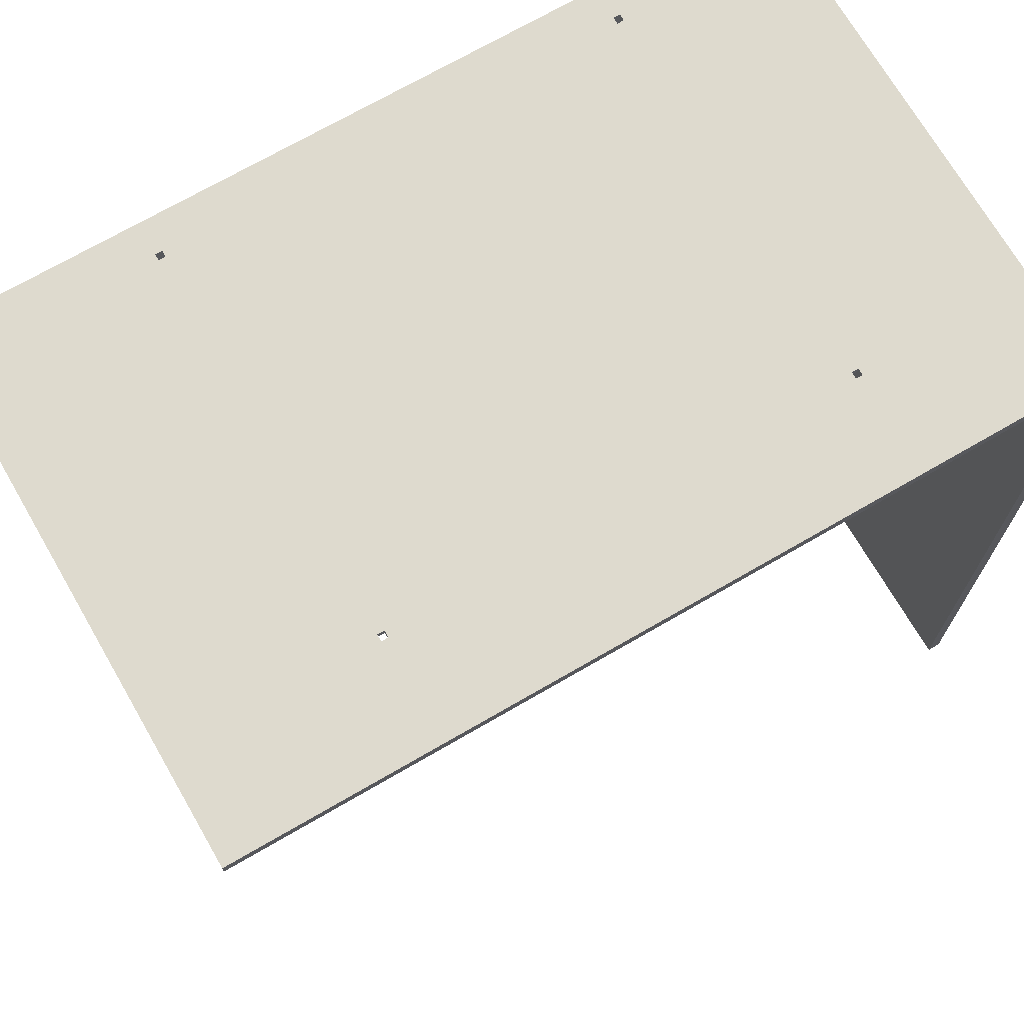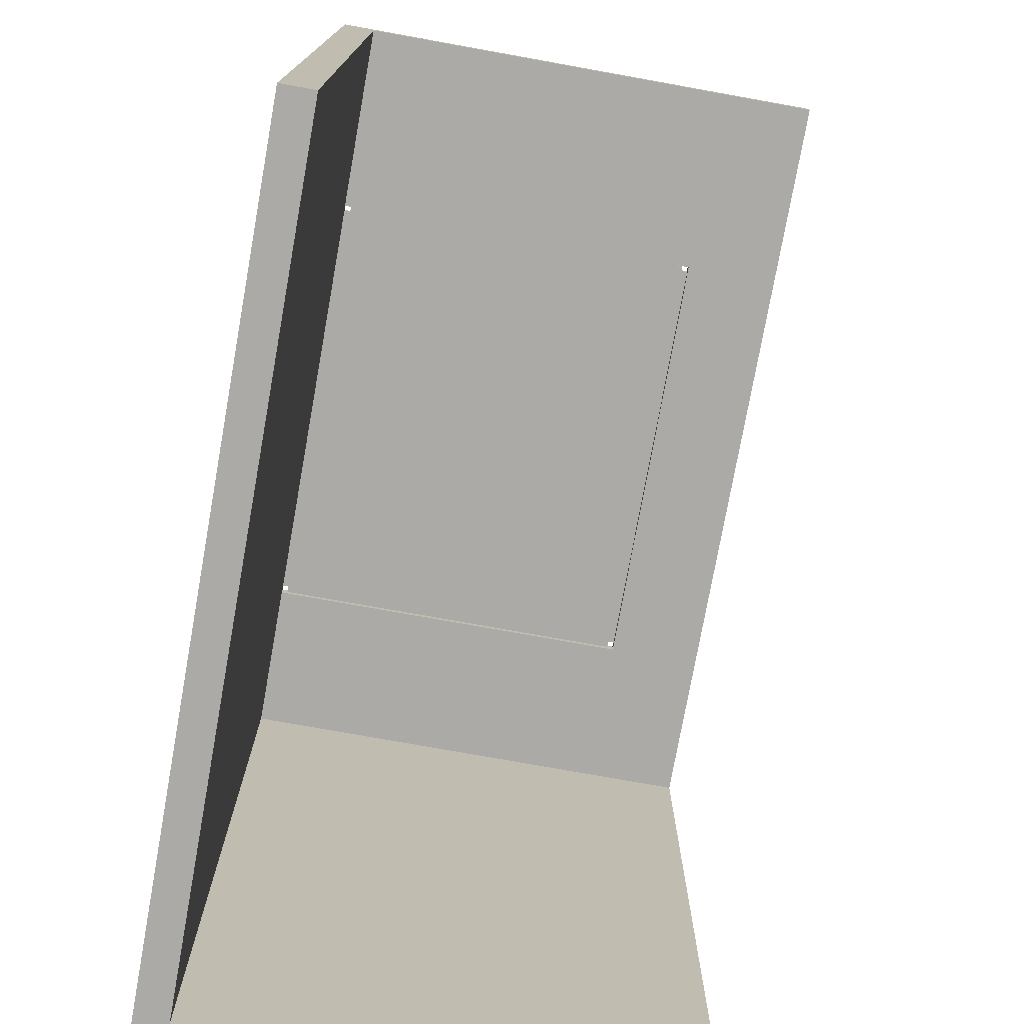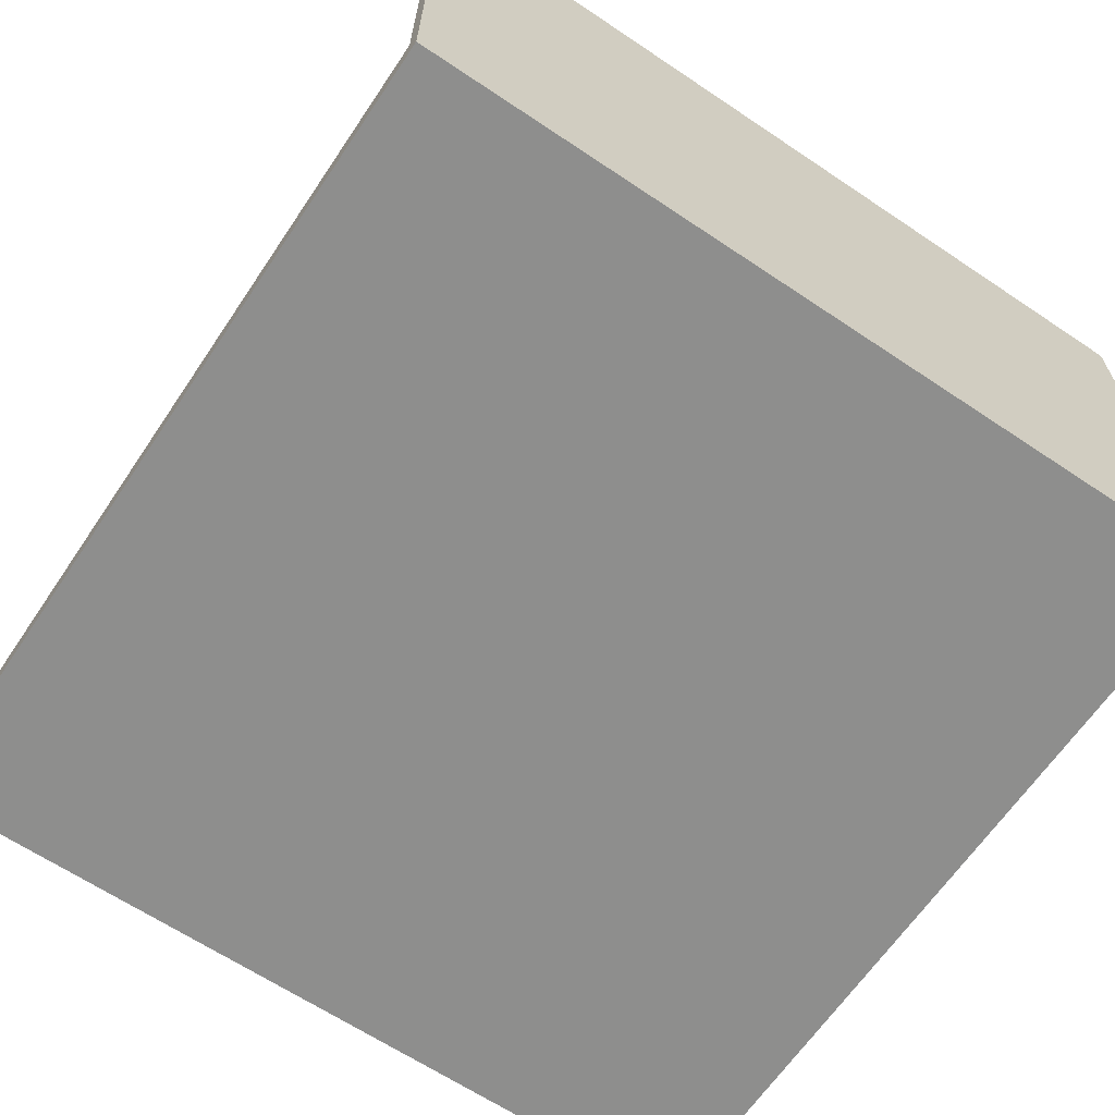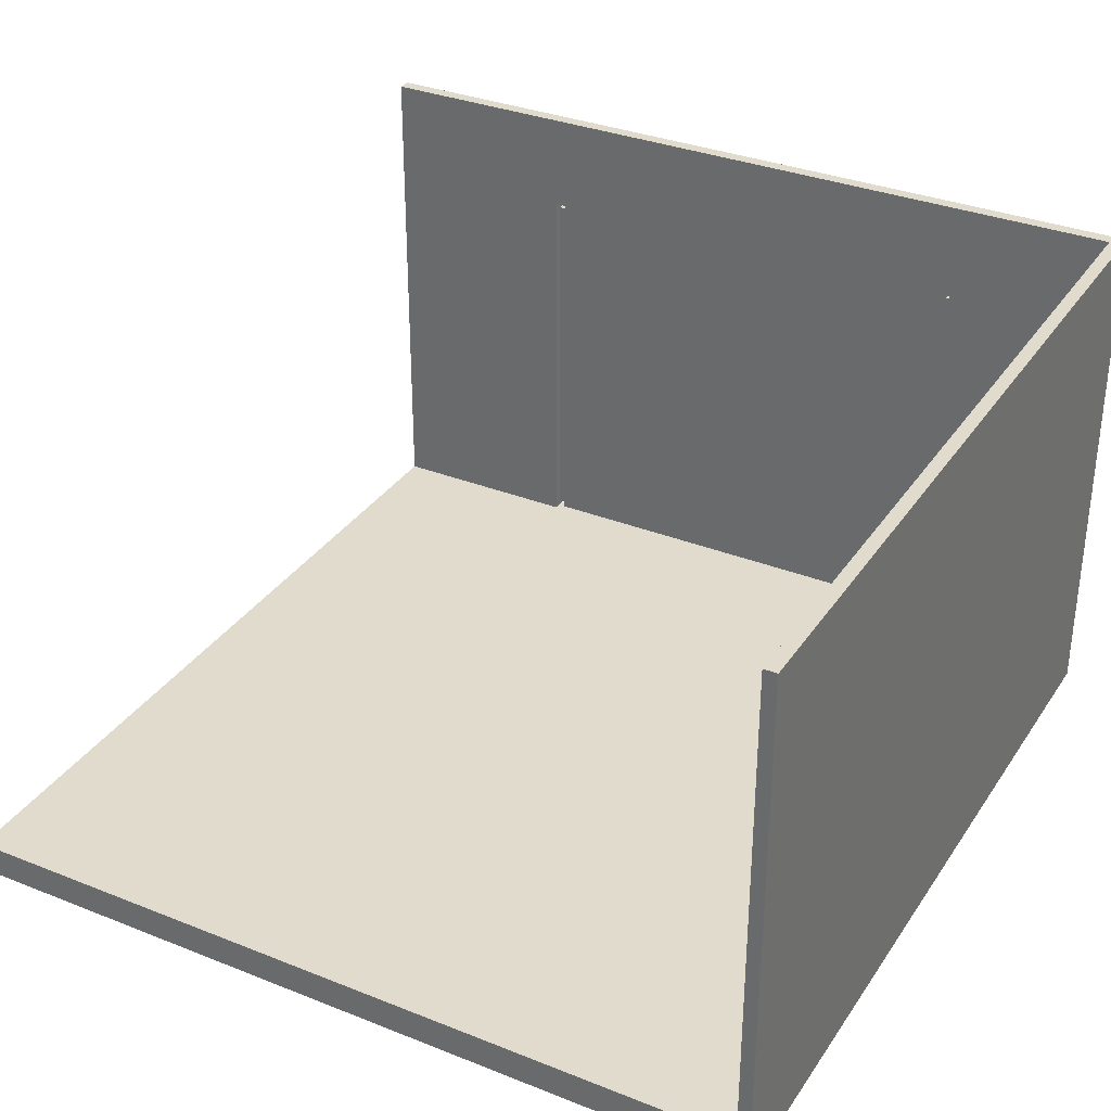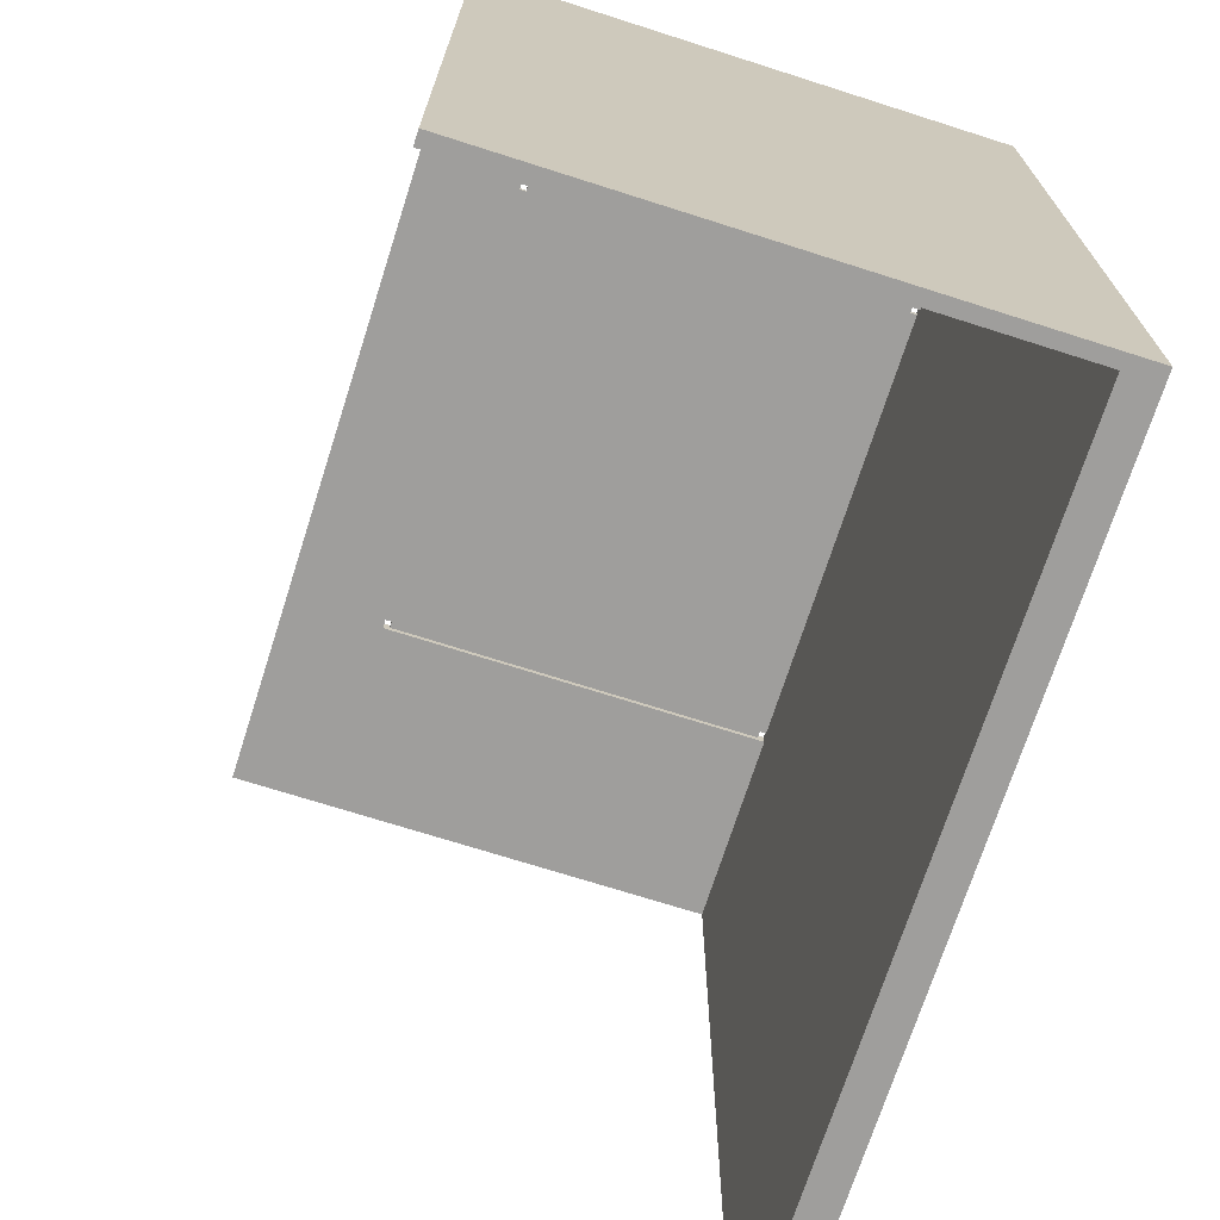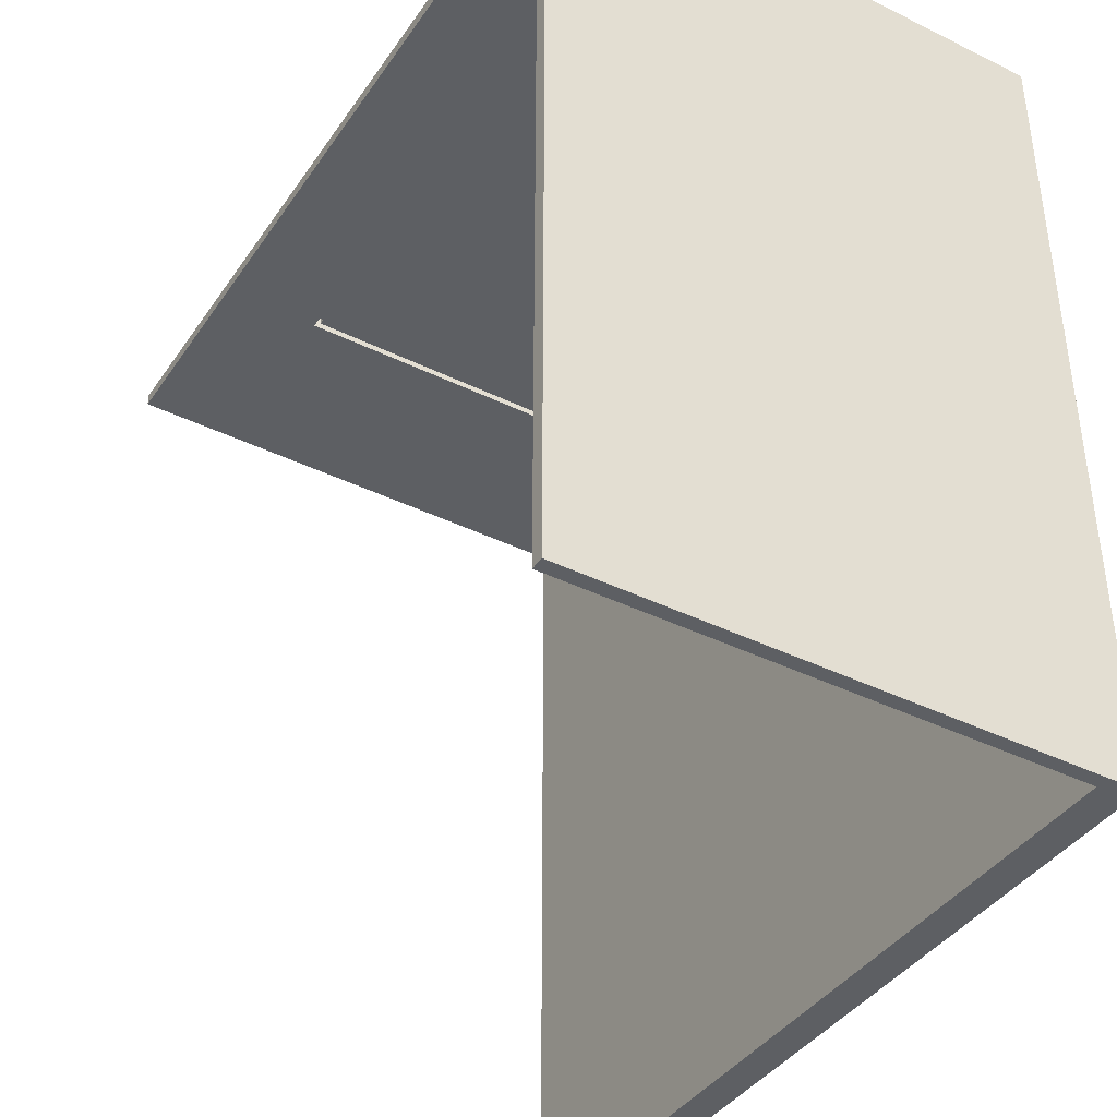
<metadata>
{"format":"obj","ext":"obj","renderer":"f3d","projection":"perspective","resolution":1024,"background":"white","views":[{"elev":71.2,"azim":149.9,"up":"+Z"},{"elev":-75.8,"azim":79.8,"up":"+Z"},{"elev":-64.8,"azim":-124.0,"up":"+Y"},{"elev":33.2,"azim":-151.4,"up":"+Y"},{"elev":-71.0,"azim":-107.7,"up":"+Z"},{"elev":-40.2,"azim":-121.1,"up":"+Z"}]}
</metadata>
<code>
g 4x2 first (2)-1
v -63 0 63
v -63 0 -63
v -63 80 63
v -63 80 -63
v -36 5 63
v -36 5 62
v -36 6 63
v -36 6 62
v -36 64 63
v -36 64 62
v -36 65 63
v -36 65 62
v 33 5 63
v 33 5 62
v 33 5 61
v 33 6 63
v 33 6 62
v 33 64 63
v 33 64 62
v 33 65 63
v 33 65 62
v 33 65 61
v -61 5 61
v -61 5 -63
v -61 80 61
v -61 80 -63
v -37 5 63
v -37 5 62
v -37 5 61
v -37 6 63
v -37 6 62
v -37 64 63
v -37 64 62
v -37 65 63
v -37 65 62
v -37 65 61
v 32 5 63
v 32 5 62
v 32 6 63
v 32 6 62
v 32 64 63
v 32 64 62
v 32 65 63
v 32 65 62
v 63 0 63
v 63 0 62
v 63 0 -63
v 63 4 61
v 63 4 -63
v 63 5 61
v 63 5 -63
v 63 80 63
v 63 80 62
v 63 80 61
v -63 0 63
v -63 80 63
v -37 5 63
v -37 6 63
v -37 64 63
v -37 65 63
v -36 5 63
v -36 6 63
v -36 7 63
v -36 17 63
v -36 19 63
v -36 30 63
v -36 32 63
v -36 43 63
v -36 45 63
v -36 54 63
v -36 56 63
v -36 64 63
v -36 65 63
v -14 7 63
v -14 17 63
v -14 19 63
v -14 30 63
v -14 32 63
v -14 43 63
v -14 45 63
v -14 54 63
v -14 56 63
v -14 64 63
v -13 7 63
v -13 17 63
v -13 19 63
v -13 30 63
v -13 32 63
v -13 43 63
v -13 45 63
v -13 54 63
v -13 56 63
v -13 64 63
v 9 7 63
v 9 17 63
v 9 19 63
v 9 30 63
v 9 32 63
v 9 43 63
v 9 45 63
v 9 54 63
v 9 56 63
v 9 64 63
v 10 7 63
v 10 17 63
v 10 19 63
v 10 30 63
v 10 32 63
v 10 43 63
v 10 45 63
v 10 54 63
v 10 56 63
v 10 64 63
v 32 5 63
v 32 6 63
v 32 7 63
v 32 17 63
v 32 19 63
v 32 30 63
v 32 32 63
v 32 43 63
v 32 45 63
v 32 54 63
v 32 56 63
v 32 64 63
v 32 65 63
v 33 5 63
v 33 6 63
v 33 64 63
v 33 65 63
v 63 0 63
v 63 80 63
v -37 6 62
v -37 64 62
v -36 5 62
v -36 6 62
v -36 7 62
v -36 17 62
v -36 19 62
v -36 30 62
v -36 32 62
v -36 43 62
v -36 45 62
v -36 54 62
v -36 56 62
v -36 64 62
v -36 65 62
v -14 7 62
v -14 17 62
v -14 19 62
v -14 30 62
v -14 32 62
v -14 43 62
v -14 45 62
v -14 54 62
v -14 56 62
v -14 64 62
v -13 7 62
v -13 17 62
v -13 19 62
v -13 30 62
v -13 32 62
v -13 43 62
v -13 45 62
v -13 54 62
v -13 56 62
v -13 64 62
v 9 7 62
v 9 17 62
v 9 19 62
v 9 30 62
v 9 32 62
v 9 43 62
v 9 45 62
v 9 54 62
v 9 56 62
v 9 64 62
v 10 7 62
v 10 17 62
v 10 19 62
v 10 30 62
v 10 32 62
v 10 43 62
v 10 45 62
v 10 54 62
v 10 56 62
v 10 64 62
v 32 5 62
v 32 6 62
v 32 7 62
v 32 17 62
v 32 19 62
v 32 30 62
v 32 32 62
v 32 43 62
v 32 45 62
v 32 54 62
v 32 56 62
v 32 64 62
v 32 65 62
v 33 6 62
v 33 64 62
v -61 5 61
v -61 80 61
v -40 5 61
v -37 5 61
v -37 65 61
v 33 5 61
v 33 65 61
v 36 5 61
v 60 5 61
v 63 5 61
v 63 80 61
v -63 0 -63
v -63 80 -63
v -62 0 -63
v -62 80 -63
v -61 4 -63
v -61 5 -63
v -61 80 -63
v -40 4 -63
v -40 5 -63
v -37 4 -63
v -37 5 -63
v 33 4 -63
v 33 5 -63
v 36 4 -63
v 36 5 -63
v 60 4 -63
v 60 5 -63
v 63 0 -63
v 63 4 -63
v 63 5 -63
v -63 0 63
v 63 0 63
v -62 0 62
v 63 0 62
v -63 0 -63
v -62 0 -63
v 63 0 -63
v -37 6 63
v -36 6 63
v 32 6 63
v 33 6 63
v -37 6 62
v -36 6 62
v 32 6 62
v 33 6 62
v -37 65 63
v -36 65 63
v 32 65 63
v 33 65 63
v -37 65 62
v -36 65 62
v 32 65 62
v 33 65 62
v -37 65 61
v 33 65 61
v -37 5 63
v -36 5 63
v 32 5 63
v 33 5 63
v -37 5 62
v -36 5 62
v 32 5 62
v 33 5 62
v -61 5 61
v -40 5 61
v -37 5 61
v 33 5 61
v 36 5 61
v 60 5 61
v 63 5 61
v -7 5 9
v 2 5 9
v -13 5 -4
v -7 5 -4
v 2 5 -4
v 8 5 -4
v -13 5 -5
v -12 5 -5
v 7 5 -5
v 8 5 -5
v -12 5 -6
v -11 5 -6
v 6 5 -6
v 7 5 -6
v -11 5 -7
v -10 5 -7
v 5 5 -7
v 6 5 -7
v -10 5 -8
v -9 5 -8
v 4 5 -8
v 5 5 -8
v -9 5 -9
v -8 5 -9
v 3 5 -9
v 4 5 -9
v -8 5 -10
v -7 5 -10
v 2 5 -10
v 3 5 -10
v -7 5 -11
v -6 5 -11
v 1 5 -11
v 2 5 -11
v -6 5 -12
v -5 5 -12
v 0 5 -12
v 1 5 -12
v -5 5 -13
v -4 5 -13
v -1 5 -13
v 0 5 -13
v -4 5 -14
v -3 5 -14
v -2 5 -14
v -1 5 -14
v -3 5 -15
v -2 5 -15
v -61 5 -63
v -40 5 -63
v -37 5 -63
v 33 5 -63
v 36 5 -63
v 60 5 -63
v 63 5 -63
v -37 64 63
v -36 64 63
v 32 64 63
v 33 64 63
v -37 64 62
v -36 64 62
v 32 64 62
v 33 64 62
v -63 80 63
v 63 80 63
v -62 80 62
v 63 80 62
v -61 80 61
v 63 80 61
v -63 80 -63
v -62 80 -63
v -61 80 -63
f 3 2 1
f 4 2 3
f 7 6 5
f 8 6 7
f 11 10 9
f 12 10 11
f 16 14 13
f 17 15 14
f 17 14 16
f 19 15 17
f 20 19 18
f 21 15 19
f 21 19 20
f 22 15 21
f 23 24 25
f 25 24 26
f 27 28 30
f 28 29 31
f 30 28 31
f 31 29 33
f 32 33 34
f 33 29 35
f 34 33 35
f 35 29 36
f 37 38 39
f 39 38 40
f 41 42 43
f 43 42 44
f 46 47 48
f 48 47 49
f 46 48 50
f 48 49 50
f 50 49 51
f 45 46 52
f 46 50 53
f 52 46 53
f 53 50 54
f 57 56 55
f 58 56 57
f 59 56 58
f 60 56 59
f 61 57 55
f 62 59 58
f 63 59 62
f 64 59 63
f 65 59 64
f 66 59 65
f 67 59 66
f 68 59 67
f 69 59 68
f 70 59 69
f 71 59 70
f 72 59 71
f 73 56 60
f 74 62 61
f 74 63 62
f 74 64 63
f 75 65 64
f 75 64 74
f 76 66 65
f 76 65 75
f 77 67 66
f 77 66 76
f 78 68 67
f 78 67 77
f 79 69 68
f 79 68 78
f 80 70 69
f 80 69 79
f 81 71 70
f 81 70 80
f 82 72 71
f 82 71 81
f 83 73 72
f 83 72 82
f 84 81 80
f 84 82 81
f 84 83 82
f 84 80 79
f 84 79 78
f 84 78 77
f 84 77 76
f 84 76 75
f 84 75 74
f 84 74 61
f 85 83 84
f 86 83 85
f 87 83 86
f 88 83 87
f 89 83 88
f 90 83 89
f 91 83 90
f 92 83 91
f 93 73 83
f 93 83 92
f 94 84 61
f 94 85 84
f 95 86 85
f 95 85 94
f 96 87 86
f 96 86 95
f 97 88 87
f 97 87 96
f 98 89 88
f 98 88 97
f 99 90 89
f 99 89 98
f 100 91 90
f 100 90 99
f 101 92 91
f 101 91 100
f 102 93 92
f 102 92 101
f 103 73 93
f 103 93 102
f 104 100 99
f 104 102 101
f 104 103 102
f 104 99 98
f 104 98 97
f 104 97 96
f 104 96 95
f 104 95 94
f 104 94 61
f 104 101 100
f 105 103 104
f 106 103 105
f 107 103 106
f 108 103 107
f 109 103 108
f 110 103 109
f 111 103 110
f 112 103 111
f 113 73 103
f 113 103 112
f 114 61 55
f 114 104 61
f 115 104 114
f 116 105 104
f 116 104 115
f 117 106 105
f 117 105 116
f 118 107 106
f 118 106 117
f 119 108 107
f 119 107 118
f 120 109 108
f 120 108 119
f 121 110 109
f 121 109 120
f 122 111 110
f 122 110 121
f 123 112 111
f 123 111 122
f 124 113 112
f 124 112 123
f 125 73 113
f 125 113 124
f 126 56 73
f 126 73 125
f 127 114 55
f 128 122 121
f 128 124 123
f 128 121 120
f 128 120 119
f 128 119 118
f 128 118 117
f 128 117 116
f 128 116 115
f 128 125 124
f 128 123 122
f 129 125 128
f 130 56 126
f 131 127 55
f 131 130 129
f 131 129 128
f 131 128 127
f 132 56 130
f 132 130 131
f 133 134 136
f 136 134 137
f 137 134 138
f 138 134 139
f 139 134 140
f 140 134 141
f 141 134 142
f 142 134 143
f 143 134 144
f 144 134 145
f 145 134 146
f 135 136 148
f 136 137 148
f 137 138 148
f 138 139 149
f 148 138 149
f 139 140 150
f 149 139 150
f 140 141 151
f 150 140 151
f 141 142 152
f 151 141 152
f 142 143 153
f 152 142 153
f 143 144 154
f 153 143 154
f 144 145 155
f 154 144 155
f 145 146 156
f 155 145 156
f 146 147 157
f 156 146 157
f 155 156 158
f 154 155 158
f 156 157 158
f 152 153 158
f 151 152 158
f 150 151 158
f 149 150 158
f 148 149 158
f 135 148 158
f 153 154 158
f 158 157 159
f 159 157 160
f 160 157 161
f 161 157 162
f 162 157 163
f 163 157 164
f 164 157 165
f 165 157 166
f 157 147 167
f 166 157 167
f 135 158 168
f 158 159 168
f 159 160 169
f 168 159 169
f 160 161 170
f 169 160 170
f 161 162 171
f 170 161 171
f 162 163 172
f 171 162 172
f 163 164 173
f 172 163 173
f 164 165 174
f 173 164 174
f 165 166 175
f 174 165 175
f 166 167 176
f 175 166 176
f 167 147 177
f 176 167 177
f 173 174 178
f 175 176 178
f 176 177 178
f 172 173 178
f 171 172 178
f 170 171 178
f 169 170 178
f 168 169 178
f 135 168 178
f 174 175 178
f 178 177 179
f 179 177 180
f 180 177 181
f 181 177 182
f 182 177 183
f 183 177 184
f 184 177 185
f 185 177 186
f 177 147 187
f 186 177 187
f 135 178 188
f 188 178 189
f 178 179 190
f 189 178 190
f 179 180 191
f 190 179 191
f 180 181 192
f 191 180 192
f 181 182 193
f 192 181 193
f 182 183 194
f 193 182 194
f 183 184 195
f 194 183 195
f 184 185 196
f 195 184 196
f 185 186 197
f 196 185 197
f 186 187 198
f 197 186 198
f 187 147 199
f 198 187 199
f 199 147 200
f 195 196 201
f 197 198 201
f 198 199 201
f 196 197 201
f 194 195 201
f 193 194 201
f 192 193 201
f 191 192 201
f 190 191 201
f 189 190 201
f 201 199 202
f 203 204 205
f 205 204 206
f 206 204 207
f 207 204 209
f 208 209 210
f 210 209 211
f 211 209 212
f 209 204 213
f 212 209 213
f 214 215 216
f 216 215 217
f 216 217 218
f 218 217 219
f 219 217 220
f 216 218 221
f 218 219 221
f 221 219 222
f 216 221 223
f 221 222 223
f 223 222 224
f 216 223 225
f 223 224 225
f 225 224 226
f 216 225 227
f 225 226 227
f 227 226 228
f 216 227 229
f 227 228 229
f 229 228 230
f 216 229 231
f 229 230 232
f 231 229 232
f 232 230 233
f 236 235 234
f 237 235 236
f 238 236 234
f 239 237 236
f 239 236 238
f 240 237 239
f 245 242 241
f 246 242 245
f 247 244 243
f 248 244 247
f 253 250 249
f 254 250 253
f 255 252 251
f 256 252 255
f 257 254 253
f 257 255 254
f 257 256 255
f 258 256 257
f 259 260 263
f 263 260 264
f 261 262 265
f 265 262 266
f 263 264 269
f 264 265 269
f 265 266 269
f 269 266 270
f 269 270 274
f 274 270 275
f 269 274 276
f 274 275 277
f 276 274 277
f 275 270 278
f 277 275 278
f 278 270 279
f 276 277 280
f 269 276 280
f 278 279 280
f 277 278 280
f 280 279 281
f 281 279 282
f 279 270 283
f 282 279 283
f 281 282 284
f 280 281 284
f 284 282 285
f 285 282 286
f 282 283 287
f 286 282 287
f 285 286 288
f 284 285 288
f 288 286 289
f 289 286 290
f 286 287 291
f 290 286 291
f 289 290 292
f 288 289 292
f 292 290 293
f 293 290 294
f 290 291 295
f 294 290 295
f 293 294 296
f 292 293 296
f 296 294 297
f 297 294 298
f 294 295 299
f 298 294 299
f 297 298 300
f 296 297 300
f 300 298 301
f 301 298 302
f 298 299 303
f 302 298 303
f 301 302 304
f 300 301 304
f 304 302 305
f 305 302 306
f 302 303 307
f 306 302 307
f 305 306 308
f 304 305 308
f 308 306 309
f 309 306 310
f 306 307 311
f 310 306 311
f 309 310 312
f 308 309 312
f 312 310 313
f 313 310 314
f 310 311 315
f 314 310 315
f 313 314 316
f 312 313 316
f 316 314 317
f 317 314 318
f 314 315 319
f 318 314 319
f 317 318 320
f 316 317 320
f 318 319 321
f 320 318 321
f 267 268 322
f 268 269 323
f 322 268 323
f 269 280 324
f 323 269 324
f 280 284 324
f 320 321 324
f 316 320 324
f 312 316 324
f 284 288 324
f 308 312 324
f 288 292 324
f 304 308 324
f 292 296 324
f 300 304 324
f 296 300 324
f 321 319 325
f 324 321 325
f 270 271 325
f 303 299 325
f 307 303 325
f 299 295 325
f 311 307 325
f 295 291 325
f 315 311 325
f 291 287 325
f 319 315 325
f 287 283 325
f 283 270 325
f 271 272 326
f 325 271 326
f 272 273 327
f 326 272 327
f 327 273 328
f 329 330 333
f 333 330 334
f 331 332 335
f 335 332 336
f 337 338 339
f 339 338 340
f 339 340 341
f 341 340 342
f 337 339 343
f 339 341 344
f 343 339 344
f 344 341 345

</code>
